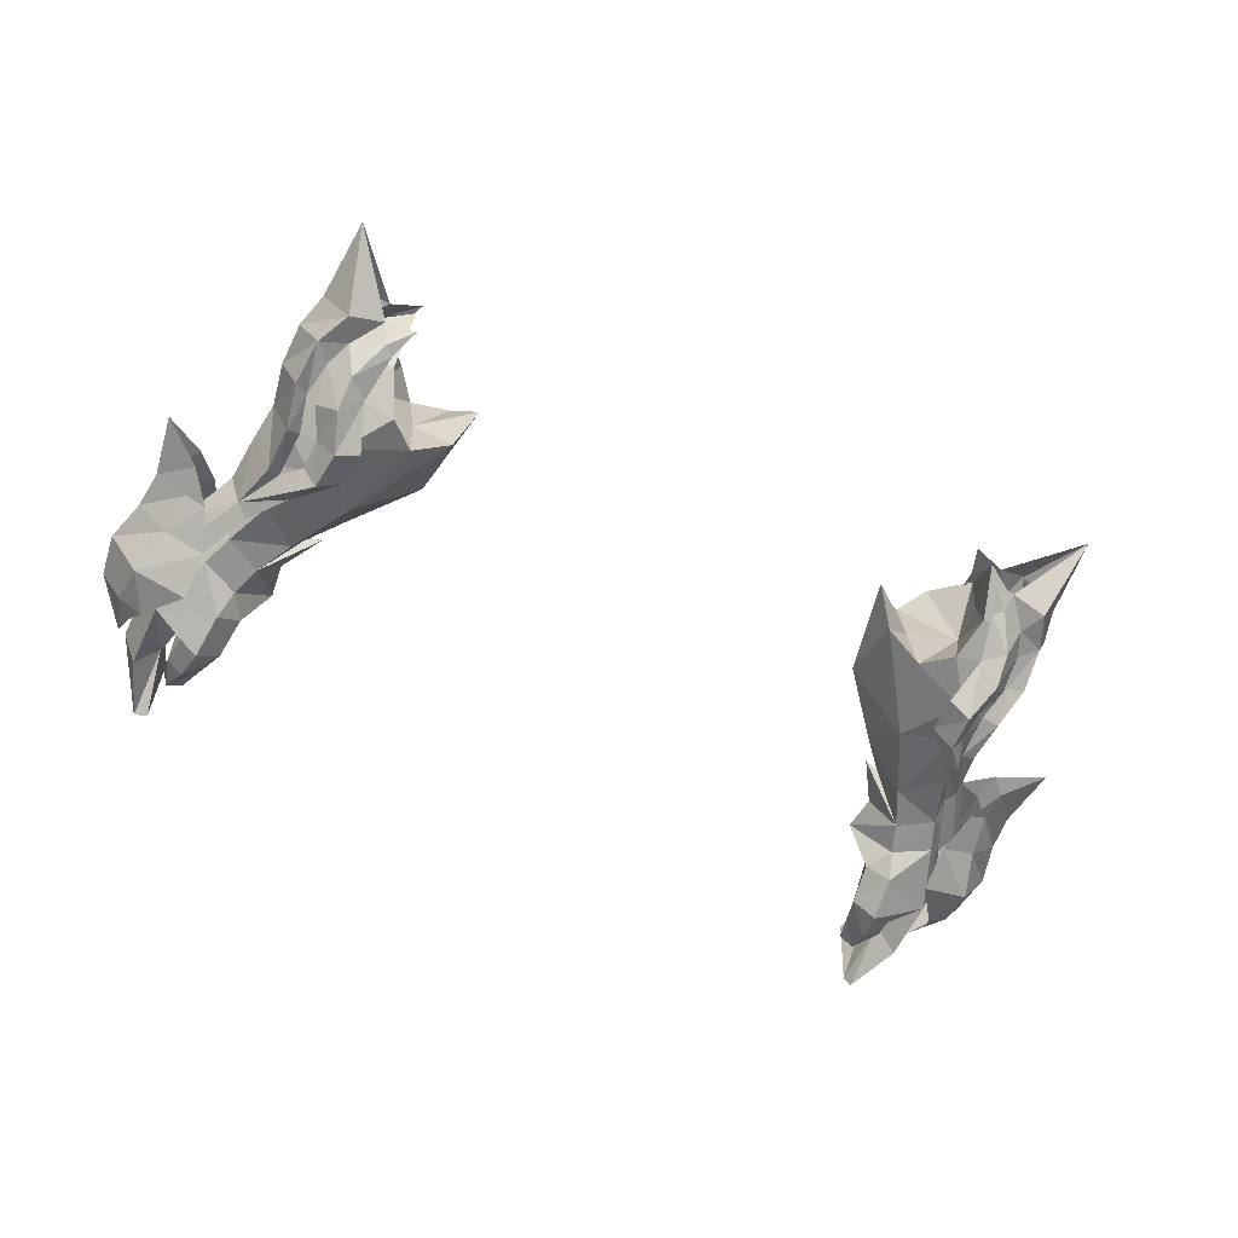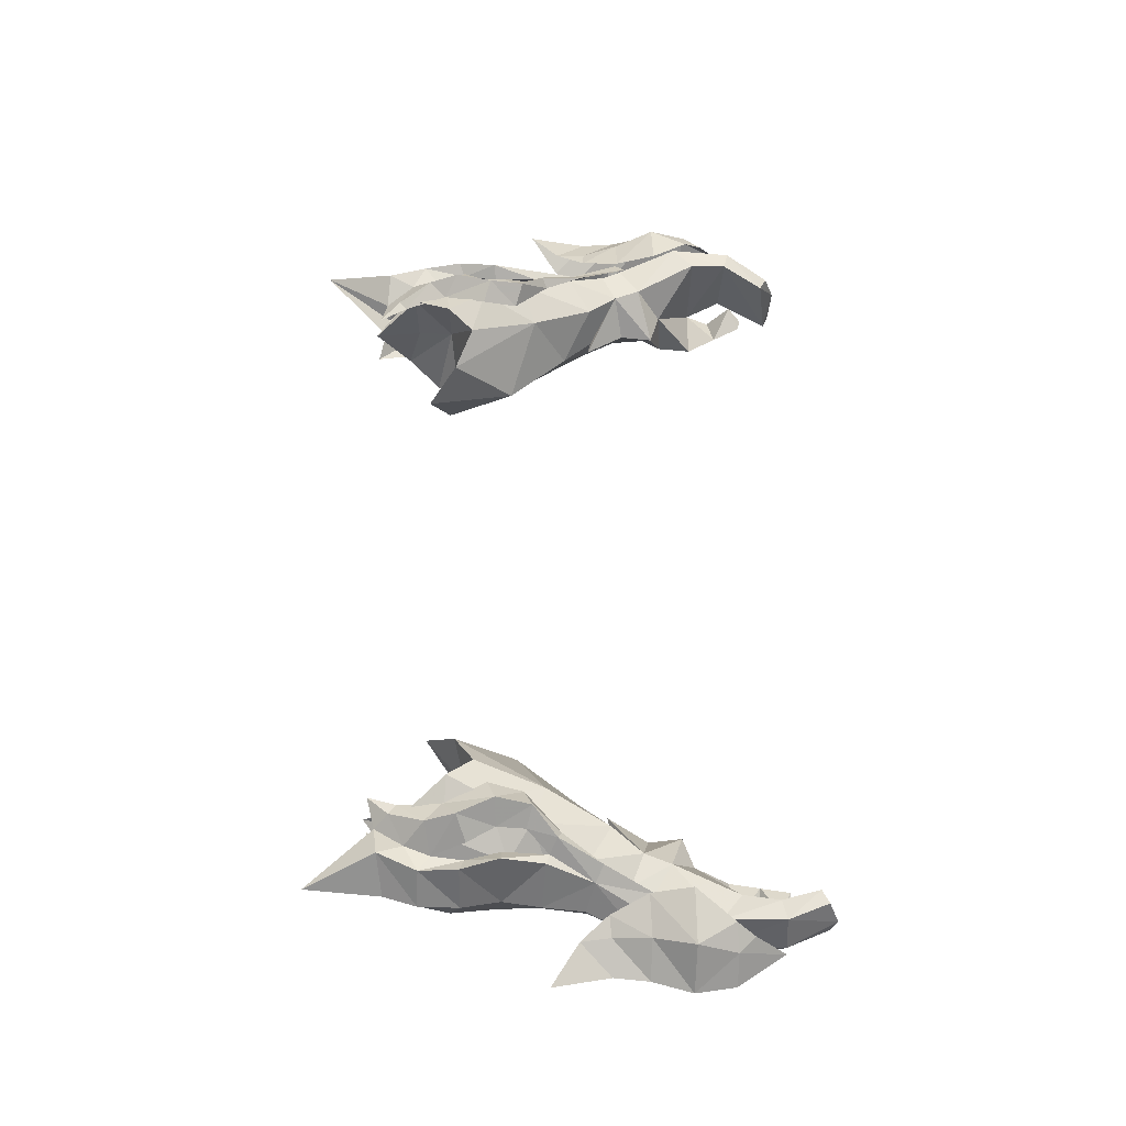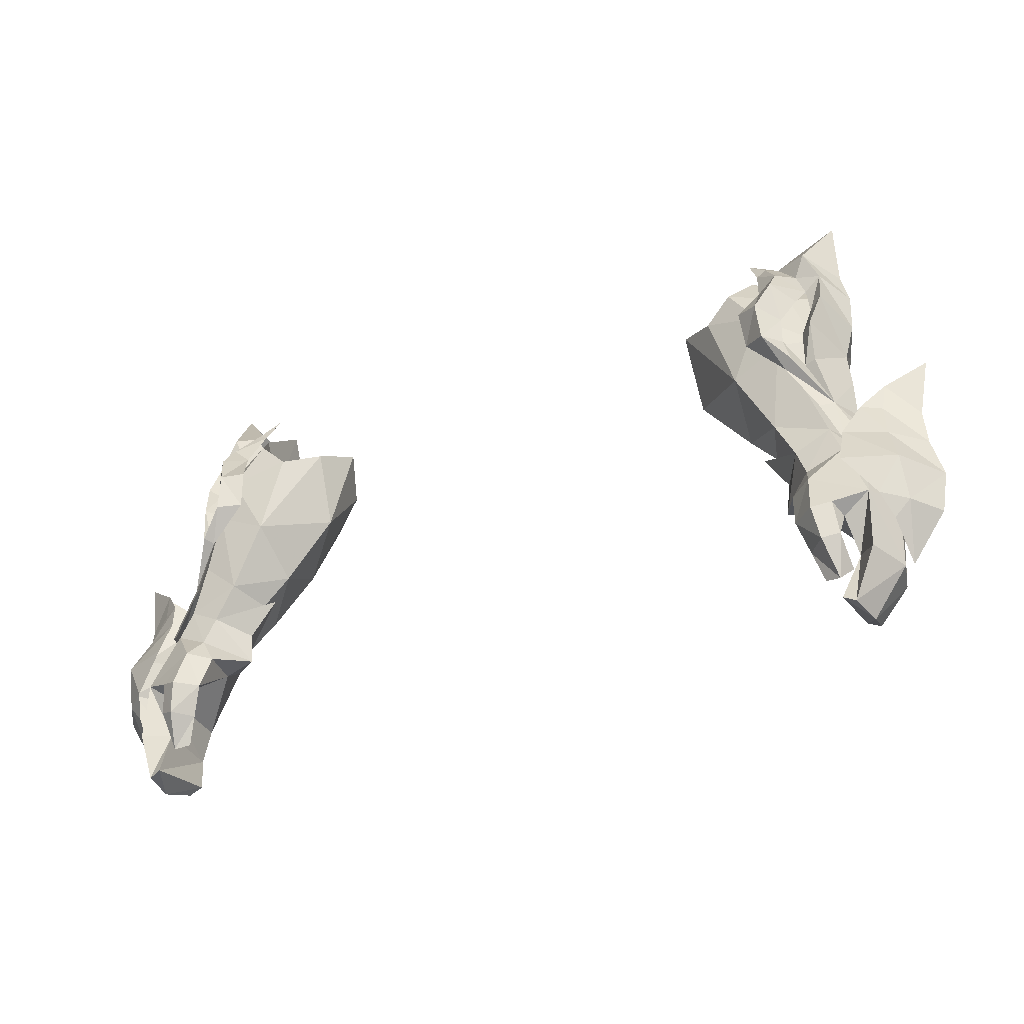
<metadata>
{"format":"obj","ext":"obj","renderer":"f3d","projection":"perspective","resolution":1024,"background":"white","views":[{"elev":-58.0,"azim":-25.8,"up":"+Y"},{"elev":57.8,"azim":88.5,"up":"+Y"},{"elev":-32.7,"azim":28.4,"up":"+Z"}]}
</metadata>
<code>
g ranger_glove_male_73570
v 19.22 7.355 58.02
v 20.2 4.908 58.07
v 19.81 4.601 56.03
v 18.8 7.634 55.99
v 20.06 4.352 54.04
v 18.86 6.967 53.76
v 19.4 5.714 51.36
v 20.85 4.933 48.75
v 20.04 5.498 48.26
v 18.72 6.401 50.91
v 18.27 7.499 62.08
v 19.7 5.361 61.9
v 20.19 5.158 60.18
v 19.11 7.078 60.06
v 16.97 8.983 58.11
v 17.01 8.307 59.69
v 18.28 6.928 59.46
v 18 7.794 57.67
v 17.76 7.641 53.16
v 16.46 8.673 54.35
v 17.3 7.699 54.7
v 18.31 6.833 53.59
v 16.26 9.262 56.19
v 17.26 7.947 56.2
v 16.03 8.121 58.83
v 15.74 7.454 61.14
v 16.22 7.489 61.53
v 17.32 7.191 52.95
v 15.4 7.929 54.78
v 15.18 8.658 56.59
v 17.76 7.035 60.77
v 18.19 7.024 55.93
v 18.55 6.912 57.77
v 21.57 3.708 49.15
v 20.23 4.065 51.84
v 19.42 2.337 58.68
v 18.98 1.595 56.66
v 18.99 1.744 54.32
v 19.61 2.297 51.73
v 18.98 1.728 51.39
v 20.24 1.689 48.59
v 21.01 2.396 48.94
v 18.42 3.21 62.47
v 19.24 3.178 60.69
v 17.63 0.9707 53.64
v 18.1 0.6267 53.96
v 17.31 0.6699 59.09
v 18.26 1.787 58.36
v 18.43 3.102 59.87
v 17.27 1.727 60.44
v 18.43 1.846 54.17
v 17.61 1.064 55.47
v 16.85 -0.03223 55.38
v 17.56 1.204 56.98
v 16.67 -0.1468 57.31
v 16.38 2.919 62.01
v 15.9 2.815 61.63
v 16.3 1.737 59.53
v 15.73 0.7065 55.6
v 15.54 0.4484 57.54
v 17.89 3.289 61.16
v 18.74 2.709 58.23
v 18.32 2.205 56.44
v 24.38 3.484 46.63
v 24.08 3.351 44.49
v 22.91 4.905 44.43
v 22.76 5.811 46.5
v 22.15 5.235 48.64
v 20.12 6.009 48.71
v 20.89 5.226 50.71
v 21.9 4.733 50.62
v 23.76 3.578 48.76
v 23.57 3.696 50.62
v 22.83 1.107 46.79
v 22.96 1.701 44.6
v 22.2 2.011 48.89
v 21.93 2.662 50.79
v 20.94 2.115 50.89
v 20.19 1.137 49.04
v 20.21 0.2386 46.94
v 20.11 6.64 46.52
v -19.32 7.353 58.02
v -18.9 7.632 55.99
v -19.9 4.599 56.02
v -20.3 4.907 58.06
v -18.96 6.966 53.75
v -20.16 4.35 54.03
v -19.5 5.712 51.36
v -18.81 6.399 50.9
v -20.13 5.496 48.25
v -20.95 4.932 48.75
v -18.37 7.497 62.08
v -19.21 7.076 60.05
v -20.28 5.156 60.18
v -19.8 5.359 61.9
v -17.06 8.982 58.11
v -18.1 7.793 57.67
v -18.38 6.926 59.46
v -17.11 8.305 59.68
v -17.86 7.639 53.16
v -18.41 6.831 53.59
v -17.4 7.697 54.7
v -16.56 8.671 54.35
v -17.36 7.945 56.2
v -16.36 9.261 56.19
v -16.31 7.488 61.52
v -15.83 7.452 61.14
v -16.13 8.119 58.83
v -17.42 7.189 52.95
v -15.5 7.928 54.77
v -15.28 8.656 56.59
v -17.86 7.033 60.76
v -18.65 6.91 57.77
v -18.29 7.023 55.93
v -21.67 3.707 49.14
v -20.33 4.064 51.84
v -19.52 2.335 58.68
v -19.08 1.594 56.66
v -19.09 1.743 54.31
v -19.71 2.295 51.72
v -21.11 2.395 48.94
v -20.34 1.688 48.58
v -19.08 1.726 51.39
v -18.52 3.208 62.47
v -19.34 3.177 60.69
v -17.73 0.969 53.64
v -18.19 0.6251 53.96
v -17.41 0.6683 59.09
v -17.37 1.725 60.44
v -18.53 3.101 59.87
v -18.35 1.785 58.36
v -16.95 -0.03384 55.38
v -17.7 1.062 55.46
v -18.53 1.844 54.17
v -16.77 -0.1485 57.31
v -17.66 1.203 56.98
v -16.39 1.736 59.53
v -16 2.813 61.63
v -16.48 2.917 62.01
v -15.83 0.7049 55.6
v -15.64 0.4467 57.54
v -17.99 3.288 61.16
v -18.42 2.204 56.44
v -18.83 2.707 58.23
v -24.48 3.484 46.63
v -22.86 5.81 46.5
v -23.01 4.905 44.42
v -24.17 3.35 44.49
v -22.25 5.234 48.64
v -21.99 4.732 50.62
v -20.98 5.226 50.71
v -20.22 6.008 48.71
v -23.86 3.577 48.76
v -23.67 3.695 50.62
v -23.06 1.701 44.6
v -22.93 1.106 46.78
v -22.3 2.011 48.89
v -20.29 1.136 49.03
v -21.04 2.115 50.89
v -22.03 2.661 50.79
v -20.31 0.2379 46.93
v -20.2 6.639 46.52
v 16.66 6.688 62.28
v 19.42 5.863 65.84
v 15.17 7.193 62.62
v 16.74 3.924 62.57
v 15.29 3.398 63
v 21.67 5.865 44.51
v 24.06 3.903 53.7
v 22.03 4.624 52.2
v 22.12 4.997 43.54
v 22.37 3.167 41.9
v 21.75 0.7789 44.82
v 22.06 2.919 52.28
v 22.17 1.607 43.73
v -16.76 6.687 62.28
v -19.52 5.861 65.84
v -15.27 7.191 62.62
v -16.84 3.922 62.57
v -15.39 3.396 62.99
v -21.77 5.865 44.51
v -24.16 3.902 53.7
v -22.13 4.623 52.2
v -22.22 4.997 43.53
v -22.47 3.166 41.89
v -21.85 0.7782 44.81
v -22.16 2.918 52.28
v -22.26 1.606 43.73
f 1 2 3
f 1 3 4
f 3 5 6
f 3 6 4
f 7 8 9
f 7 9 10
f 11 12 13
f 11 13 14
f 15 16 17
f 15 17 18
f 19 20 21
f 19 21 22
f 20 23 24
f 20 24 21
f 15 18 24
f 15 24 23
f 16 25 26
f 16 26 27
f 28 29 20
f 28 20 19
f 29 30 23
f 29 23 20
f 23 30 25
f 23 25 15
f 14 17 31
f 14 31 11
f 4 32 33
f 4 33 1
f 22 32 4
f 22 4 6
f 14 1 33
f 14 33 17
f 2 1 14
f 2 14 13
f 34 8 7
f 34 7 35
f 36 37 3
f 36 3 2
f 3 37 38
f 3 38 5
f 39 40 41
f 39 41 42
f 43 44 13
f 43 13 12
f 45 40 39
f 45 39 46
f 47 48 49
f 47 49 50
f 46 51 52
f 46 52 53
f 53 52 54
f 53 54 55
f 47 55 54
f 47 54 48
f 50 56 57
f 50 57 58
f 45 46 53
f 45 53 59
f 59 53 55
f 59 55 60
f 55 47 58
f 55 58 60
f 44 43 61
f 44 61 49
f 37 36 62
f 37 62 63
f 51 38 37
f 51 37 63
f 44 49 62
f 44 62 36
f 44 36 2
f 44 2 13
f 34 35 39
f 34 39 42
f 64 65 66
f 64 66 67
f 68 69 70
f 68 70 71
f 72 68 71
f 72 71 73
f 64 74 75
f 64 75 65
f 76 77 78
f 76 78 79
f 72 73 77
f 72 77 76
f 79 80 74
f 79 74 76
f 76 74 64
f 76 64 72
f 67 81 69
f 67 69 68
f 64 67 68
f 64 68 72
f 82 83 84
f 82 84 85
f 84 83 86
f 84 86 87
f 88 89 90
f 88 90 91
f 92 93 94
f 92 94 95
f 96 97 98
f 96 98 99
f 100 101 102
f 100 102 103
f 103 102 104
f 103 104 105
f 96 105 104
f 96 104 97
f 99 106 107
f 99 107 108
f 109 100 103
f 109 103 110
f 110 103 105
f 110 105 111
f 105 96 108
f 105 108 111
f 93 92 112
f 93 112 98
f 83 82 113
f 83 113 114
f 101 86 83
f 101 83 114
f 93 98 113
f 93 113 82
f 85 94 93
f 85 93 82
f 115 116 88
f 115 88 91
f 117 85 84
f 117 84 118
f 84 87 119
f 84 119 118
f 120 121 122
f 120 122 123
f 124 95 94
f 124 94 125
f 126 127 120
f 126 120 123
f 128 129 130
f 128 130 131
f 127 132 133
f 127 133 134
f 132 135 136
f 132 136 133
f 128 131 136
f 128 136 135
f 129 137 138
f 129 138 139
f 126 140 132
f 126 132 127
f 140 141 135
f 140 135 132
f 135 141 137
f 135 137 128
f 125 130 142
f 125 142 124
f 118 143 144
f 118 144 117
f 134 143 118
f 134 118 119
f 125 117 144
f 125 144 130
f 125 94 85
f 125 85 117
f 115 121 120
f 115 120 116
f 145 146 147
f 145 147 148
f 149 150 151
f 149 151 152
f 153 154 150
f 153 150 149
f 145 148 155
f 145 155 156
f 157 158 159
f 157 159 160
f 153 157 160
f 153 160 154
f 158 157 156
f 158 156 161
f 157 153 145
f 157 145 156
f 146 149 152
f 146 152 162
f 145 153 149
f 145 149 146
f 31 163 11
f 163 164 11
f 26 165 27
f 163 31 27
f 11 164 12
f 10 28 19
f 7 6 5
f 7 19 22
f 16 15 25
f 27 165 163
f 17 16 31
f 6 7 22
f 7 5 35
f 61 43 166
f 166 43 164
f 57 56 167
f 166 56 61
f 43 12 164
f 39 5 38
f 39 51 46
f 50 58 47
f 56 166 167
f 49 61 50
f 38 51 39
f 5 39 35
f 61 56 50
f 27 31 16
f 10 19 7
f 168 81 67
f 169 73 170
f 71 70 170
f 171 66 172
f 66 65 172
f 168 67 66
f 173 74 80
f 169 174 73
f 77 174 78
f 173 175 75
f 75 172 65
f 173 75 74
f 66 171 168
f 75 175 172
f 73 71 170
f 174 77 73
f 112 92 176
f 176 92 177
f 107 106 178
f 176 106 112
f 92 95 177
f 89 100 109
f 88 87 86
f 88 101 100
f 99 108 96
f 106 176 178
f 98 112 99
f 86 101 88
f 88 116 87
f 142 179 124
f 179 177 124
f 138 180 139
f 179 142 139
f 124 177 95
f 120 119 87
f 120 127 134
f 129 128 137
f 139 180 179
f 130 129 142
f 119 120 134
f 87 116 120
f 142 129 139
f 106 99 112
f 89 88 100
f 181 146 162
f 182 183 154
f 150 183 151
f 184 185 147
f 147 185 148
f 181 147 146
f 186 161 156
f 182 154 187
f 160 159 187
f 186 155 188
f 155 148 185
f 186 156 155
f 147 181 184
f 155 185 188
f 154 183 150
f 187 154 160
g ranger_glove_male_73570
v 16.5 5.974 50.45
v 14.82 7.087 53.69
v 17.04 7.83 54.43
v 18.47 6.426 51.59
v 16.52 1.736 50.9
v 17.52 1.685 48.95
v 19.31 1.855 49.9
v 18.37 1.571 52.44
v 16.39 0.8212 57.3
v 17.3 1.083 55.34
v 18.83 2.564 56.14
v 17.61 2.613 59.3
v 18.94 5.759 53.58
v 18.61 6.665 55.64
v 19.4 4.733 56.61
v 19.67 4.256 53.76
v 18.07 1.447 47.48
v 19.94 1.64 48.37
v 19.51 5.41 49.58
v 19.82 3.559 50.14
v 20.59 3.454 48.88
v 20.05 5.274 48.52
v 16.18 3.548 46.78
v 16.38 3.627 48.52
v 17.81 5.549 48.87
v 18.38 5.456 47.48
v 21.42 5.559 45.22
v 20.18 5.616 44.15
v 18.38 5.456 47.48
v 20.05 5.274 48.52
v 18.01 1.188 42.71
v 17.51 0.7141 44.27
v 19.82 1.201 44.27
v 19.73 0.5715 43.02
v 19.73 0.5715 43.02
v 18.89 0.1769 42.77
v 19.26 1.343 41.06
v 19.76 1.996 41.75
v 19.76 1.996 41.75
v 18.46 1.621 41.25
v 20.35 5.277 42.18
v 21.34 5.153 41.94
v 21.99 3.294 45.53
v 21.98 3.035 41.85
v 19.44 4.276 40.01
v 20.14 4.178 39.63
v 20.42 2.418 39.06
v 21.2 1.012 45.24
v 19.82 1.201 44.27
v 20.14 2.053 42.41
v 21.18 0.7514 42.05
v 19.53 0.5362 39.53
v 20.13 0.609 39.23
v 20.35 5.277 42.18
v 19.44 4.276 40.01
v 19.53 0.5362 39.53
v 20.14 2.053 42.41
v 20.18 5.616 44.15
v 19.44 4.276 40.01
v 19.53 0.5362 39.53
v 19.58 0.2386 44.64
v 19.04 2.796 54.07
v 14.73 1.407 54.22
v 19.64 3.864 51.36
v 19.14 2.76 51.33
v 19.61 4.775 51.07
v 14.71 8.677 58.6
v 16.14 7.638 60.58
v 17.5 7.435 58.84
v 15.89 8.473 56.56
v 14.8 1.153 59.56
v 15.64 2.734 61.18
v 18.99 5.183 60.69
v 15.49 5.348 62.96
v -16.6 5.972 50.45
v -18.57 6.424 51.59
v -17.14 7.828 54.43
v -14.92 7.085 53.68
v -16.62 1.734 50.89
v -18.46 1.569 52.44
v -19.41 1.854 49.9
v -17.62 1.684 48.95
v -16.49 0.8196 57.29
v -17.7 2.612 59.3
v -18.92 2.563 56.14
v -17.4 1.081 55.33
v -19.04 5.758 53.57
v -19.77 4.255 53.76
v -19.5 4.731 56.6
v -18.71 6.664 55.64
v -20.04 1.639 48.36
v -18.17 1.446 47.48
v -19.61 5.408 49.58
v -20.15 5.272 48.51
v -20.68 3.453 48.88
v -19.92 3.557 50.14
v -16.28 3.547 46.77
v -16.48 3.626 48.52
v -17.91 5.548 48.87
v -18.48 5.455 47.48
v -21.52 5.557 45.22
v -20.15 5.272 48.51
v -18.48 5.455 47.48
v -20.28 5.614 44.15
v -18.11 1.187 42.71
v -19.83 0.5676 43.01
v -19.92 1.2 44.26
v -17.6 0.7132 44.27
v -19.83 0.5676 43.01
v -19.86 1.995 41.74
v -19.36 1.341 41.06
v -18.99 0.1759 42.76
v -19.86 1.995 41.74
v -18.56 1.62 41.25
v -20.45 5.273 42.18
v -21.44 5.149 41.93
v -22.09 3.293 45.53
v -22.08 3.031 41.85
v -19.54 4.272 40
v -20.24 4.173 39.62
v -20.52 2.413 39.05
v -21.3 1.01 45.23
v -21.28 0.7476 42.04
v -20.24 2.052 42.41
v -19.92 1.2 44.26
v -20.23 0.6045 39.22
v -19.63 0.5316 39.52
v -20.45 5.273 42.18
v -20.24 2.052 42.41
v -19.63 0.5316 39.52
v -19.54 4.272 40
v -20.28 5.614 44.15
v -19.54 4.272 40
v -19.63 0.5316 39.52
v -19.67 0.238 44.64
v -19.14 2.795 54.07
v -14.83 1.406 54.22
v -19.73 3.863 51.36
v -19.24 2.758 51.32
v -19.71 4.774 51.07
v -14.8 8.675 58.6
v -15.99 8.471 56.56
v -17.6 7.433 58.83
v -16.24 7.636 60.58
v -14.9 1.152 59.56
v -15.74 2.732 61.18
v -15.59 5.346 62.96
v -19.09 5.181 60.69
v 13.46 1.384 58.28
v 16.14 7.638 60.58
v 15.99 4.775 58.63
v 15.92 4.993 60.51
v 17.8 3.561 46.23
v 18.38 5.456 47.48
v 20.59 3.454 48.88
v 18.63 -0.2009 44.36
v 18.42 0.4936 46.43
v 19.94 1.64 48.37
v 18.07 1.447 47.48
v 17.27 1.337 46.17
v 16.18 3.548 46.78
v 19.76 1.996 41.75
v 14.39 4.041 51.99
v 11.78 4.189 55.15
v 15.79 3.807 50.42
v 11.66 2.56 58.8
v 10.86 4.805 59.85
v 11.85 6.898 58.28
v 10.86 4.805 59.85
v 13.46 4.762 57.81
v 11.85 6.898 58.28
v 11.66 2.56 58.8
v 13.46 1.384 58.28
v 14.8 1.153 59.56
v 15.64 2.734 61.18
v 15.09 3.913 50.57
v 17.52 1.685 48.95
v 15.79 3.807 50.42
v 15.09 3.913 50.57
v 17.81 5.549 48.87
v 14.71 8.677 58.6
v 13.62 8.047 57.28
v 15.49 5.348 62.96
v 13.62 8.047 57.28
v -13.55 1.382 58.28
v -16.24 7.636 60.58
v -16.02 4.992 60.5
v -16.09 4.773 58.63
v -18.48 5.455 47.48
v -17.9 3.56 46.23
v -20.68 3.453 48.88
v -18.72 -0.2019 44.35
v -18.52 0.4929 46.43
v -18.17 1.446 47.48
v -20.04 1.639 48.36
v -17.37 1.336 46.17
v -16.28 3.547 46.77
v -19.86 1.995 41.74
v -14.49 4.039 51.99
v -11.88 4.188 55.15
v -15.89 3.805 50.41
v -10.95 4.804 59.84
v -11.75 2.558 58.8
v -11.95 6.897 58.28
v -10.95 4.804 59.84
v -11.95 6.897 58.28
v -13.55 4.761 57.81
v -11.75 2.558 58.8
v -13.55 1.382 58.28
v -14.9 1.152 59.56
v -15.74 2.732 61.18
v -15.19 3.911 50.57
v -17.62 1.684 48.95
v -15.19 3.911 50.57
v -15.89 3.805 50.41
v -17.91 5.548 48.87
v -13.72 8.046 57.28
v -14.8 8.675 58.6
v -15.59 5.346 62.96
v -13.72 8.046 57.28
f 189 190 191
f 189 191 192
f 193 194 195
f 193 195 196
f 197 198 199
f 197 199 200
f 201 202 203
f 201 203 204
f 195 194 205
f 195 205 206
f 207 208 209
f 207 209 210
f 211 205 194
f 211 194 212
f 195 206 209
f 195 209 208
f 213 214 211
f 213 211 212
f 207 210 214
f 207 214 213
f 215 216 217
f 215 217 218
f 219 220 221
f 219 221 222
f 223 224 225
f 223 225 226
f 227 228 219
f 227 219 222
f 229 216 215
f 229 215 230
f 231 232 230
f 231 230 215
f 233 229 230
f 233 230 234
f 230 232 235
f 230 235 234
f 236 237 238
f 236 238 239
f 238 240 241
f 238 241 239
f 241 235 232
f 241 232 239
f 242 243 244
f 242 244 245
f 236 239 232
f 236 232 231
f 221 246 242
f 221 242 245
f 247 234 235
f 247 235 248
f 225 224 219
f 225 219 228
f 249 224 223
f 249 223 237
f 204 203 199
f 204 199 250
f 213 189 192
f 213 192 207
f 193 196 198
f 193 198 251
f 252 204 250
f 252 250 253
f 252 254 201
f 252 201 204
f 255 256 257
f 255 257 258
f 259 197 200
f 259 200 260
f 260 200 261
f 260 261 262
f 257 256 262
f 257 262 261
f 258 257 202
f 258 202 191
f 263 264 265
f 263 265 266
f 267 268 269
f 267 269 270
f 271 272 273
f 271 273 274
f 275 276 277
f 275 277 278
f 269 279 280
f 269 280 270
f 281 282 283
f 281 283 284
f 285 286 270
f 285 270 280
f 269 284 283
f 269 283 279
f 287 286 285
f 287 285 288
f 281 287 288
f 281 288 282
f 289 290 291
f 289 291 292
f 293 294 295
f 293 295 296
f 297 298 299
f 297 299 300
f 301 294 293
f 301 293 302
f 303 304 289
f 303 289 292
f 305 289 304
f 305 304 306
f 307 308 304
f 307 304 303
f 304 308 309
f 304 309 306
f 310 311 312
f 310 312 313
f 312 311 314
f 312 314 315
f 314 311 306
f 314 306 309
f 316 317 318
f 316 318 319
f 310 305 306
f 310 306 311
f 295 317 316
f 295 316 320
f 321 322 309
f 321 309 308
f 299 302 293
f 299 293 300
f 323 313 297
f 323 297 300
f 276 324 273
f 276 273 277
f 287 281 264
f 287 264 263
f 267 325 274
f 267 274 268
f 326 327 324
f 326 324 276
f 326 276 275
f 326 275 328
f 329 330 331
f 329 331 332
f 333 334 272
f 333 272 271
f 334 335 336
f 334 336 272
f 331 336 335
f 331 335 332
f 330 265 278
f 330 278 331
f 208 252 253
f 251 197 337
f 190 258 191
f 250 198 196
f 195 208 253
f 191 201 192
f 202 261 203
f 199 261 200
f 338 339 340
f 246 341 342
f 236 231 343
f 344 249 345
f 345 346 347
f 345 347 348
f 348 347 349
f 341 348 349
f 348 341 220
f 345 220 344
f 344 224 249
f 228 350 225
f 341 246 221
f 220 341 221
f 349 342 341
f 248 235 241
f 344 220 224
f 236 346 345
f 351 251 352
f 236 343 346
f 224 220 219
f 237 236 249
f 345 249 236
f 348 220 345
f 353 193 351
f 189 351 190
f 352 354 355
f 356 352 355
f 357 358 359
f 360 361 358
f 215 343 231
f 218 343 215
f 208 254 252
f 356 190 352
f 362 363 339
f 212 194 364
f 207 192 254
f 212 364 213
f 207 254 208
f 253 250 196
f 250 199 198
f 195 253 196
f 192 201 254
f 190 351 352
f 363 340 339
f 194 193 353
f 365 366 367
f 367 366 368
f 353 189 213
f 339 369 370
f 358 357 360
f 352 251 354
f 191 202 201
f 358 370 359
f 361 339 358
f 358 339 370
f 193 251 351
f 189 353 351
f 338 369 339
f 340 371 338
f 361 362 339
f 363 371 340
f 251 198 197
f 199 203 261
f 202 257 261
f 190 372 258
f 197 259 337
f 372 255 258
f 356 372 190
f 251 337 354
f 284 327 326
f 325 373 271
f 266 265 330
f 324 268 274
f 269 327 284
f 265 264 275
f 278 277 336
f 273 272 336
f 374 375 376
f 320 377 378
f 310 379 305
f 380 381 323
f 381 382 383
f 381 384 382
f 384 385 382
f 378 385 384
f 384 296 378
f 381 380 296
f 380 323 300
f 302 299 386
f 378 295 320
f 296 295 378
f 385 378 377
f 322 314 309
f 380 300 296
f 310 381 383
f 387 388 325
f 310 383 379
f 300 293 296
f 313 323 310
f 381 310 323
f 384 381 296
f 389 387 267
f 263 266 387
f 388 390 391
f 392 390 388
f 393 394 395
f 396 395 397
f 289 305 379
f 290 289 379
f 284 326 328
f 392 388 266
f 398 376 399
f 286 400 270
f 281 328 264
f 286 287 400
f 281 284 328
f 327 268 324
f 324 274 273
f 269 268 327
f 264 328 275
f 266 388 387
f 399 376 375
f 270 389 267
f 401 402 403
f 402 404 403
f 389 287 263
f 376 405 406
f 395 396 393
f 388 391 325
f 265 275 278
f 395 394 405
f 397 395 376
f 395 405 376
f 267 387 325
f 263 387 389
f 374 376 406
f 375 374 407
f 397 376 398
f 399 375 407
f 325 271 274
f 273 336 277
f 278 336 331
f 266 330 408
f 271 373 333
f 408 330 329
f 392 266 408
f 325 391 373

</code>
